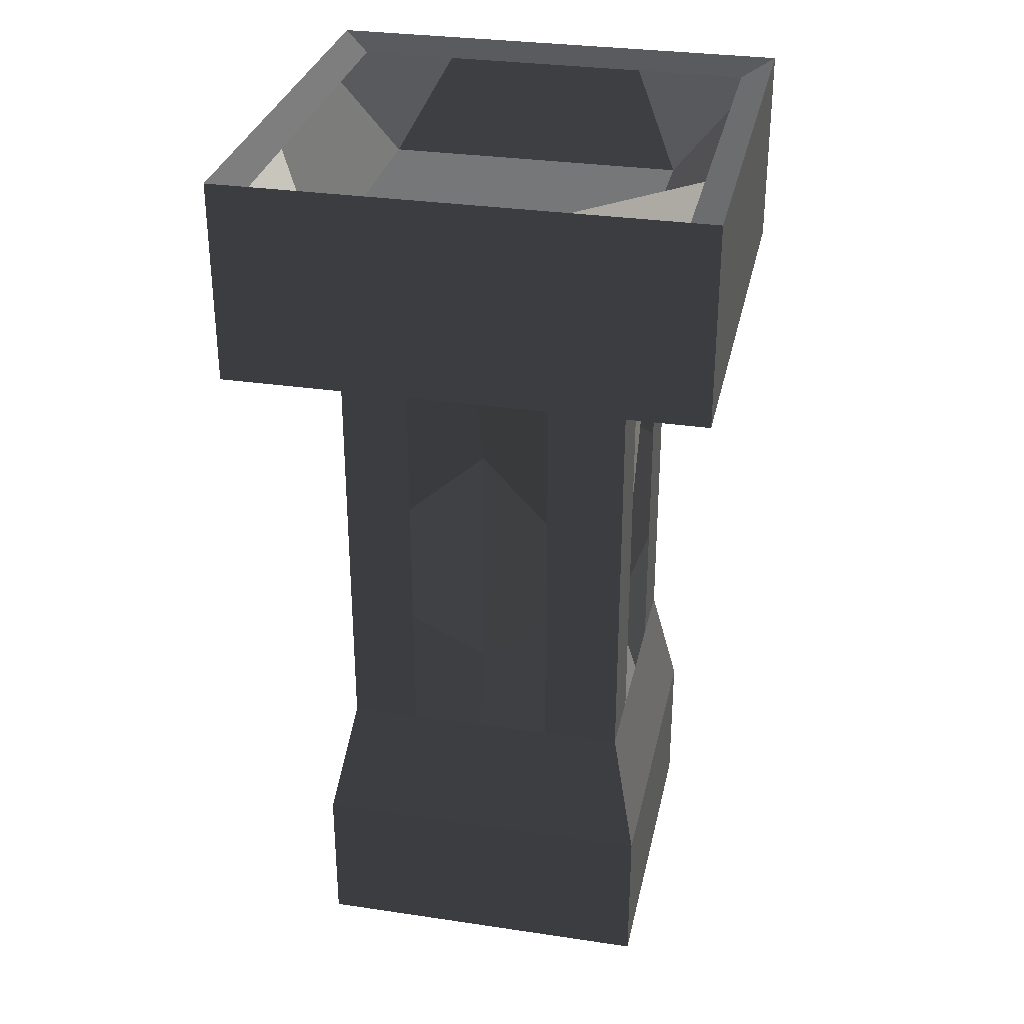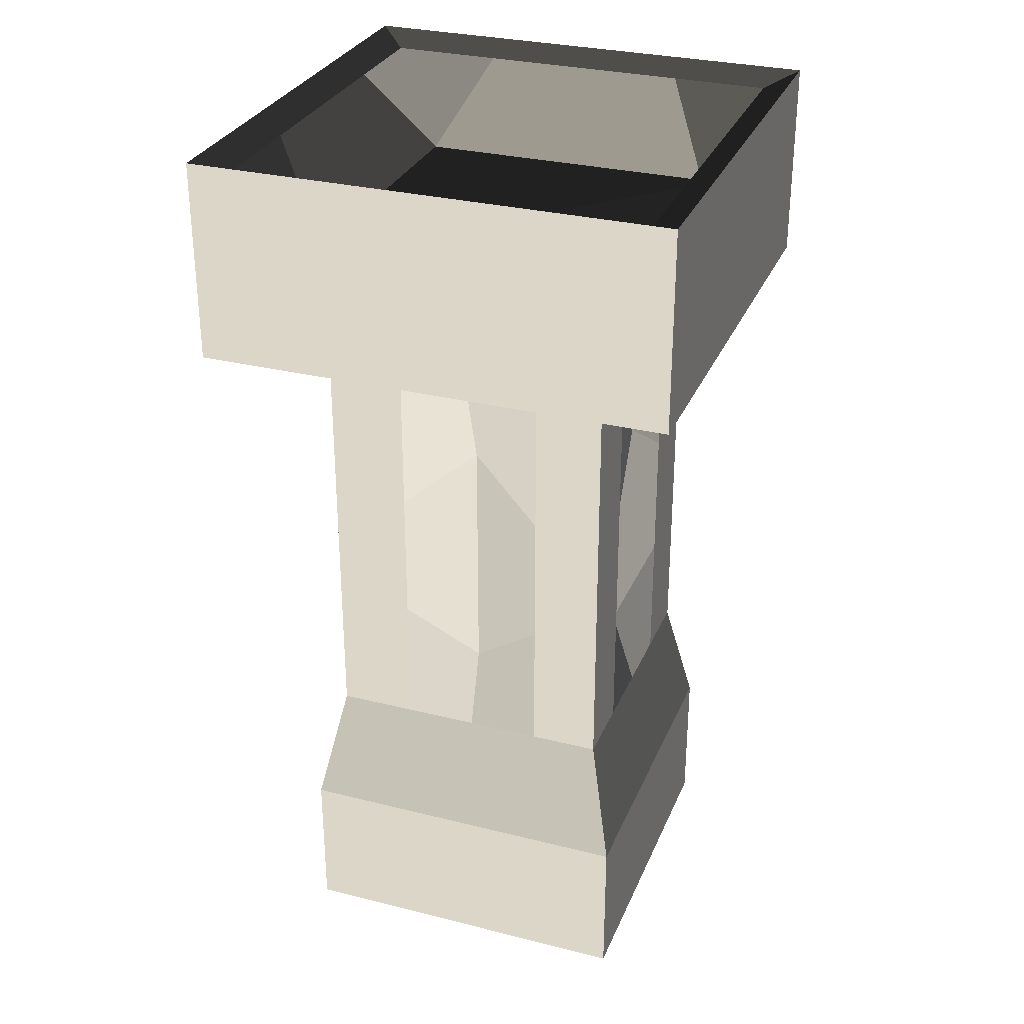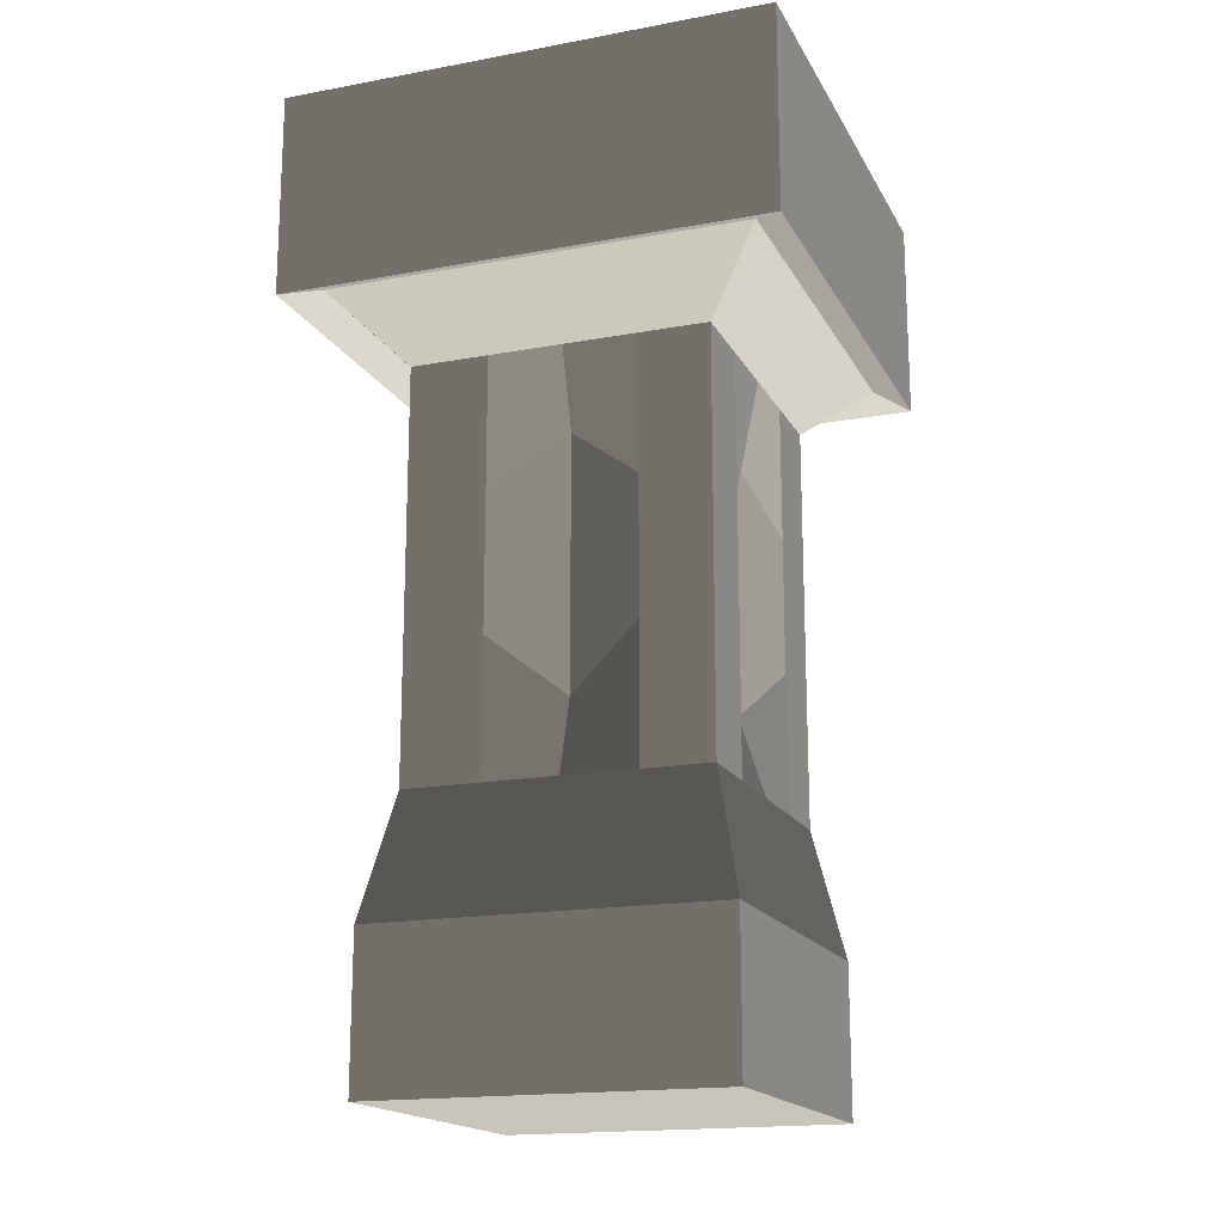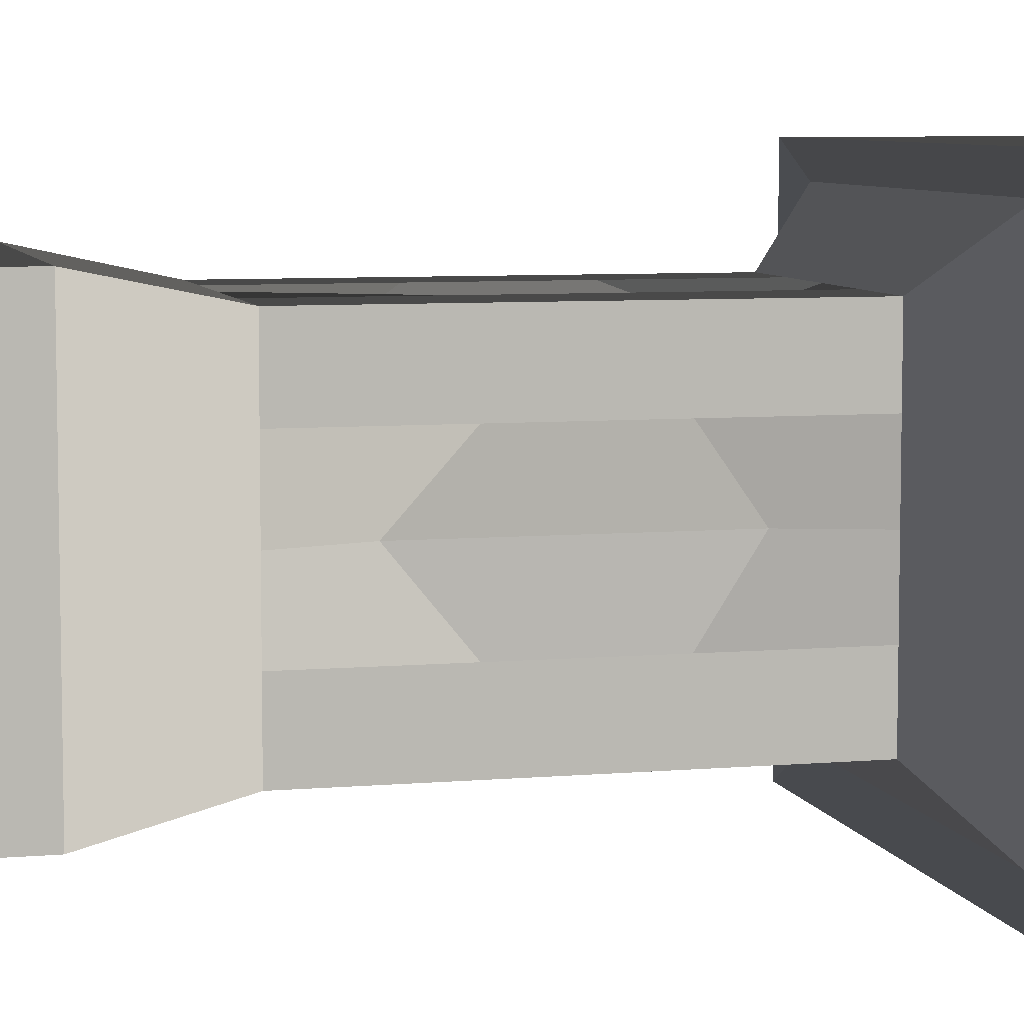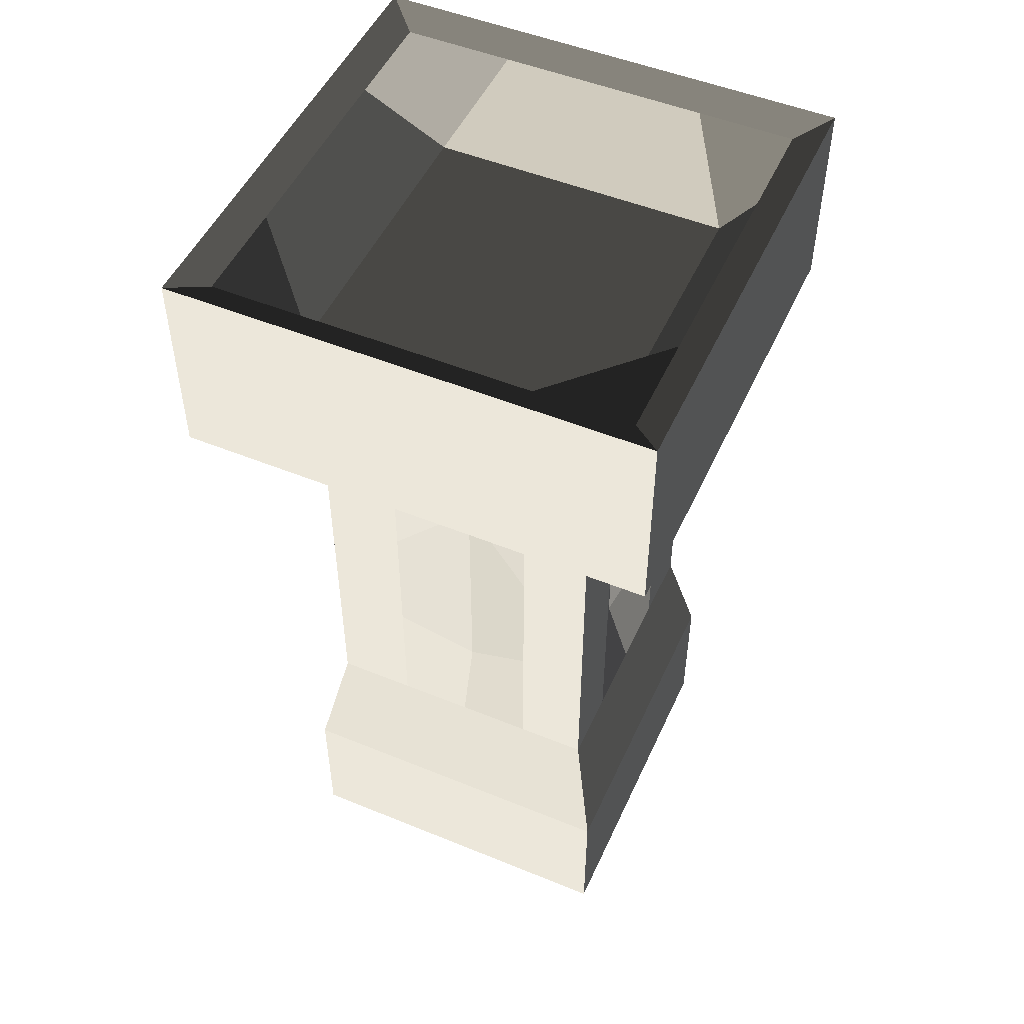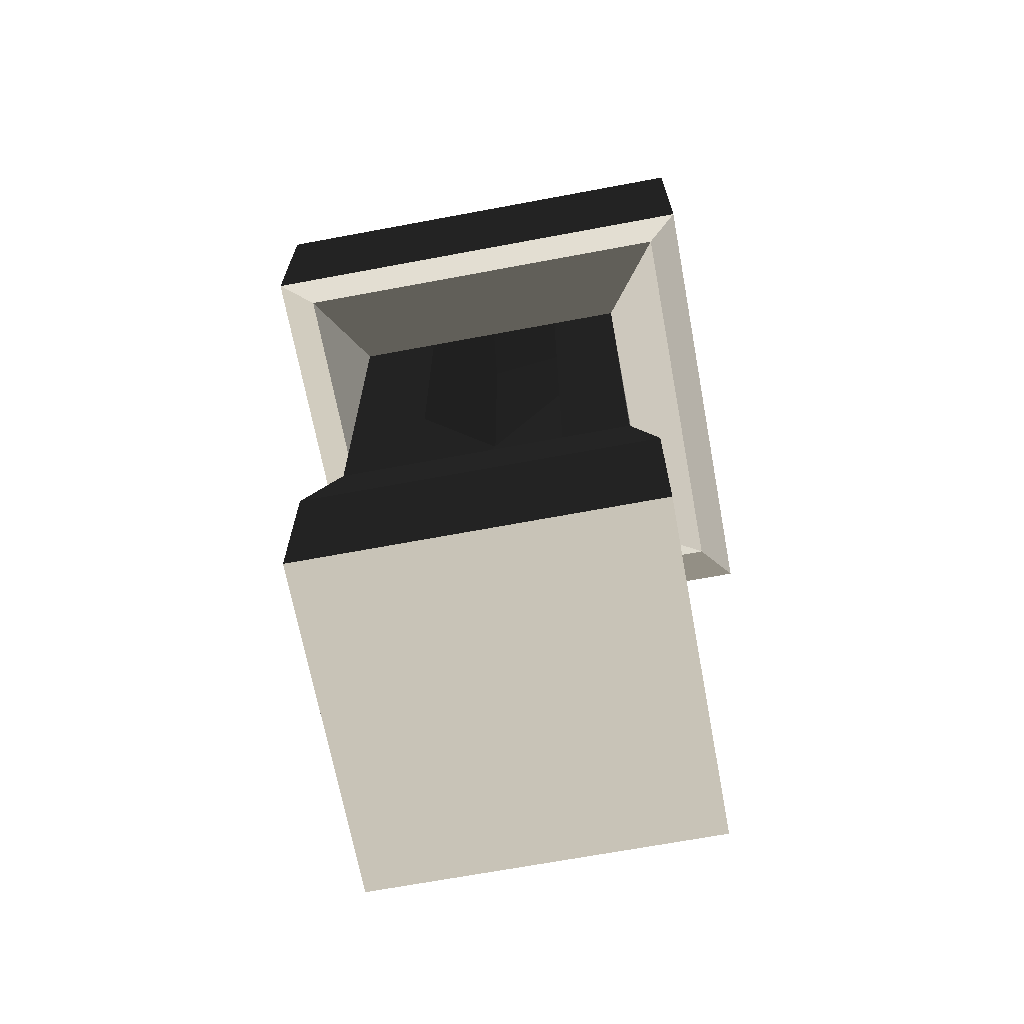
<metadata>
{"format":"obj","ext":"obj","renderer":"f3d","projection":"perspective","resolution":1024,"background":"white","views":[{"elev":30.9,"azim":-168.0,"up":"+Z"},{"elev":30.2,"azim":20.0,"up":"+Z"},{"elev":-17.4,"azim":20.2,"up":"+Z"},{"elev":7.0,"azim":-104.1,"up":"+Y"},{"elev":50.5,"azim":24.1,"up":"+Z"},{"elev":-68.1,"azim":10.6,"up":"+Z"}]}
</metadata>
<code>
o Cube
v 0.2958 0.2974 -0.9048
v 0.2958 -0.2974 -0.9048
v -0.3048 -0.2974 -0.9048
v -0.3048 0.2974 -0.9048
v 0.2958 0.2974 -0.6449
v 0.2958 -0.2974 -0.6449
v -0.3048 -0.2974 -0.6449
v -0.3048 0.2974 -0.6449
v 0.2498 0.2519 -0.4328
v 0.2498 -0.2519 -0.4328
v -0.2589 0.2519 -0.4328
v -0.2589 -0.2519 -0.4328
v 0.2498 0.2519 0.266
v 0.2498 -0.2519 0.266
v -0.2589 0.2519 0.266
v -0.2589 -0.2519 0.266
v 0.3571 0.3582 0.3725
v 0.3571 -0.3582 0.3725
v -0.3661 0.3582 0.3725
v -0.3661 -0.3582 0.3725
v 0.3571 0.3582 0.677
v 0.3571 -0.3582 0.677
v -0.3661 0.3582 0.677
v -0.3661 -0.3582 0.677
v 0.1556 0.2974 -0.9048
v 0.00541 0.2974 -0.9048
v -0.1447 0.2974 -0.9048
v 0.1556 -0.2974 -0.9048
v 0.00541 -0.2974 -0.9048
v -0.1447 -0.2974 -0.9048
v 0.1556 0.2974 -0.6449
v 0.00541 0.2974 -0.6449
v -0.1447 0.2974 -0.6449
v 0.1556 -0.2974 -0.6449
v 0.00541 -0.2974 -0.6449
v -0.1447 -0.2974 -0.6449
v 0.1311 0.2519 -0.4328
v 0.003889 0.2519 -0.4328
v -0.1233 0.2519 -0.4328
v 0.1311 -0.2519 -0.4328
v 0.003889 -0.2519 -0.4328
v -0.1233 -0.2519 -0.4328
v 0.1311 0.2519 0.266
v 0.003889 0.2519 0.266
v -0.1233 0.2519 0.266
v 0.1311 -0.2519 0.266
v 0.003889 -0.2519 0.266
v -0.1233 -0.2519 0.266
v 0.1882 0.3582 0.3725
v 0.007437 0.3582 0.3725
v -0.1734 0.3582 0.3725
v 0.1882 -0.3582 0.3725
v 0.007437 -0.3582 0.3725
v -0.1734 -0.3582 0.3725
v 0.1882 0.3582 0.677
v 0.007437 0.3582 0.677
v -0.1734 0.3582 0.677
v 0.1882 -0.3582 0.677
v 0.007437 -0.3582 0.677
v -0.1734 -0.3582 0.677
v 0.2958 0.1487 -0.9048
v 0.2958 8.299e-08 -0.9048
v 0.2958 -0.1487 -0.9048
v -0.3048 -0.1487 -0.9048
v -0.3048 1.972e-07 -0.9048
v -0.3048 0.1487 -0.9048
v 0.2958 0.1487 -0.6449
v 0.2958 -4.257e-08 -0.6449
v 0.2958 -0.1487 -0.6449
v -0.3048 -0.1487 -0.6449
v -0.3048 1.858e-07 -0.6449
v -0.3048 0.1487 -0.6449
v 0.2498 0.126 -0.4328
v 0.2498 -5.183e-08 -0.4328
v 0.2498 -0.126 -0.4328
v -0.2589 -0.126 -0.4328
v -0.2589 1.766e-07 -0.4328
v -0.2589 0.126 -0.4328
v 0.2498 0.126 0.266
v 0.2498 -8.238e-08 0.266
v 0.2498 -0.126 0.266
v -0.2589 -0.126 0.266
v -0.2589 1.46e-07 0.266
v -0.2589 0.126 0.266
v 0.3571 0.1791 0.3725
v 0.3571 -2.012e-07 0.3725
v 0.3571 -0.1791 0.3725
v -0.3661 -0.1791 0.3725
v -0.3661 1.414e-07 0.3725
v -0.3661 0.1791 0.3725
v 0.3571 0.1791 0.677
v 0.3571 -2.145e-07 0.677
v 0.3571 -0.1791 0.677
v -0.3661 -0.1791 0.677
v -0.3661 1.28e-07 0.677
v -0.3661 0.1791 0.677
v 0.2729 0.263 0.5214
v 0.2729 -2.077e-07 0.5214
v 0.2729 -0.263 0.5214
v 0.007437 0.263 0.5214
v 0.007437 -9.355e-08 0.5214
v 0.007437 -0.263 0.5214
v -0.2581 0.263 0.5214
v -0.2581 2.065e-08 0.5214
v -0.2581 -0.263 0.5214
v 0.1556 -0.1487 -0.9048
v 0.1556 8.299e-08 -0.9048
v 0.1556 0.1487 -0.9048
v 0.00541 -0.1487 -0.9048
v 0.00541 8.299e-08 -0.9048
v 0.00541 0.1487 -0.9048
v -0.1447 -0.1487 -0.9048
v -0.1447 8.299e-08 -0.9048
v -0.1447 0.1487 -0.9048
v 0.4116 0.4128 0.3493
v 0.4116 -0.4128 0.3493
v -0.422 0.4128 0.3493
v -0.422 -0.4128 0.3493
v 0.4116 0.4128 0.7002
v 0.4116 -0.4128 0.7002
v -0.422 0.4128 0.7002
v -0.422 -0.4128 0.7002
v 0.217 0.4128 0.3493
v 0.008578 0.4128 0.3493
v -0.1998 0.4128 0.3493
v 0.217 -0.4128 0.3493
v 0.008578 -0.4128 0.3493
v -0.1998 -0.4128 0.3493
v 0.217 0.4128 0.7002
v 0.008578 0.4128 0.7002
v -0.1998 0.4128 0.7002
v 0.217 -0.4128 0.7002
v 0.008578 -0.4128 0.7002
v -0.1998 -0.4128 0.7002
v 0.4116 0.2064 0.3493
v 0.4116 -2.002e-07 0.3493
v 0.4116 -0.2064 0.3493
v -0.422 -0.2064 0.3493
v -0.422 1.424e-07 0.3493
v -0.422 0.2064 0.3493
v 0.4116 0.2064 0.7002
v 0.4116 -2.156e-07 0.7002
v 0.4116 -0.2064 0.7002
v -0.422 -0.2064 0.7002
v -0.422 1.27e-07 0.7002
v -0.422 0.2064 0.7002
v 0.2498 -0.2519 -0.1999
v 0.2498 -0.2519 0.03306
v -0.2589 -0.2519 0.03306
v -0.2589 -0.2519 -0.1999
v 0.2498 0.2519 -0.1999
v 0.2498 0.2519 0.03306
v -0.2589 0.2519 0.03306
v -0.2589 0.2519 -0.1999
v 0.1311 0.2519 -0.1999
v 0.1311 0.2519 0.03306
v 0.003165 0.2086 -0.2986
v 0.003165 0.2086 0.1318
v -0.1233 0.2519 -0.1999
v -0.1233 0.2519 0.03306
v -0.1233 -0.2519 -0.1999
v -0.1233 -0.2519 0.03306
v 0.003165 -0.2086 -0.2986
v 0.003165 -0.2086 0.1318
v 0.1311 -0.2519 -0.1999
v 0.1311 -0.2519 0.03306
v -0.2589 0.126 -0.1999
v -0.2589 0.126 0.03306
v -0.2144 5.649e-08 -0.2986
v -0.2144 3.768e-08 0.1318
v -0.2589 -0.126 -0.1999
v -0.2589 -0.126 0.03306
v 0.2498 -0.126 -0.1999
v 0.2498 -0.126 0.03306
v 0.2068 -5.77e-08 -0.2986
v 0.2068 -7.651e-08 0.1318
v 0.2498 0.126 -0.1999
v 0.2498 0.126 0.03306
f 112 30 3 64
f 34 6 10 40
f 63 69 6 2
f 30 36 7 3
f 66 72 8 4
f 33 27 4 8
f 166 148 14 46
f 67 5 9 73
f 70 7 12 76
f 33 8 11 39
f 82 16 20 88
f 178 152 13 79
f 172 149 16 82
f 160 153 15 45
f 21 91 141 119
f 45 15 19 51
f 46 14 18 52
f 79 13 17 85
f 105 94 24 60
f 60 24 122 134
f 58 59 133 132
f 90 89 139 140
f 23 57 131 121
f 22 58 132 120
f 89 88 138 139
f 93 99 58 22
f 99 102 59 58
f 102 105 60 59
f 16 48 54 20
f 48 47 53 54
f 47 46 52 53
f 13 43 49 17
f 43 44 50 49
f 44 45 51 50
f 93 22 120 143
f 57 56 130 131
f 88 20 118 138
f 152 156 43 13
f 156 158 44 43
f 158 160 45 44
f 5 31 37 9
f 31 32 38 37
f 32 33 39 38
f 149 162 48 16
f 162 164 47 48
f 164 166 46 47
f 5 1 25 31
f 31 25 26 32
f 32 26 27 33
f 2 6 34 28
f 28 34 35 29
f 29 35 36 30
f 7 36 42 12
f 36 35 41 42
f 35 34 40 41
f 63 2 28 106
f 106 28 29 109
f 109 29 30 112
f 26 111 114 27
f 111 110 113 114
f 110 109 112 113
f 25 108 111 26
f 108 107 110 111
f 107 106 109 110
f 1 61 108 25
f 61 62 107 108
f 62 63 106 107
f 56 57 103 100
f 100 103 104 101
f 101 104 105 102
f 55 56 100 97
f 97 100 101 98
f 98 101 102 99
f 21 55 97 91
f 91 97 98 92
f 92 98 99 93
f 56 55 129 130
f 87 86 136 137
f 55 21 119 129
f 86 85 135 136
f 54 53 127 128
f 85 17 115 135
f 57 23 96 103
f 103 96 95 104
f 104 95 94 105
f 14 81 87 18
f 81 80 86 87
f 80 79 85 86
f 153 168 84 15
f 168 170 83 84
f 170 172 82 83
f 148 174 81 14
f 174 176 80 81
f 176 178 79 80
f 15 84 90 19
f 84 83 89 90
f 83 82 88 89
f 8 72 78 11
f 72 71 77 78
f 71 70 76 77
f 6 69 75 10
f 69 68 74 75
f 68 67 73 74
f 3 7 70 64
f 64 70 71 65
f 65 71 72 66
f 1 5 67 61
f 61 67 68 62
f 62 68 69 63
f 27 114 66 4
f 114 113 65 66
f 113 112 64 65
f 125 117 121 131
f 126 116 120 132
f 135 115 119 141
f 138 118 122 144
f 118 128 134 122
f 128 127 133 134
f 127 126 132 133
f 115 123 129 119
f 123 124 130 129
f 124 125 131 130
f 117 140 146 121
f 140 139 145 146
f 139 138 144 145
f 116 137 143 120
f 137 136 142 143
f 136 135 141 142
f 59 60 134 133
f 96 23 121 146
f 91 92 142 141
f 92 93 143 142
f 17 49 123 115
f 18 87 137 116
f 24 94 144 122
f 49 50 124 123
f 51 19 117 125
f 94 95 145 144
f 50 51 125 124
f 20 54 128 118
f 95 96 146 145
f 52 18 116 126
f 19 90 140 117
f 53 52 126 127
f 74 73 177 175
f 75 74 175 173
f 10 75 173 147
f 147 173 174 148
f 77 76 171 169
f 78 77 169 167
f 11 78 167 154
f 154 167 168 153
f 41 40 165 163
f 42 41 163 161
f 12 42 161 150
f 150 161 162 149
f 38 39 159 157
f 37 38 157 155
f 9 37 155 151
f 151 155 156 152
f 39 11 154 159
f 159 154 153 160
f 76 12 150 171
f 171 150 149 172
f 73 9 151 177
f 177 151 152 178
f 40 10 147 165
f 165 147 148 166
f 175 177 178 176
f 173 175 176 174
f 169 171 172 170
f 167 169 170 168
f 163 165 166 164
f 161 163 164 162
f 157 159 160 158
f 155 157 158 156

</code>
